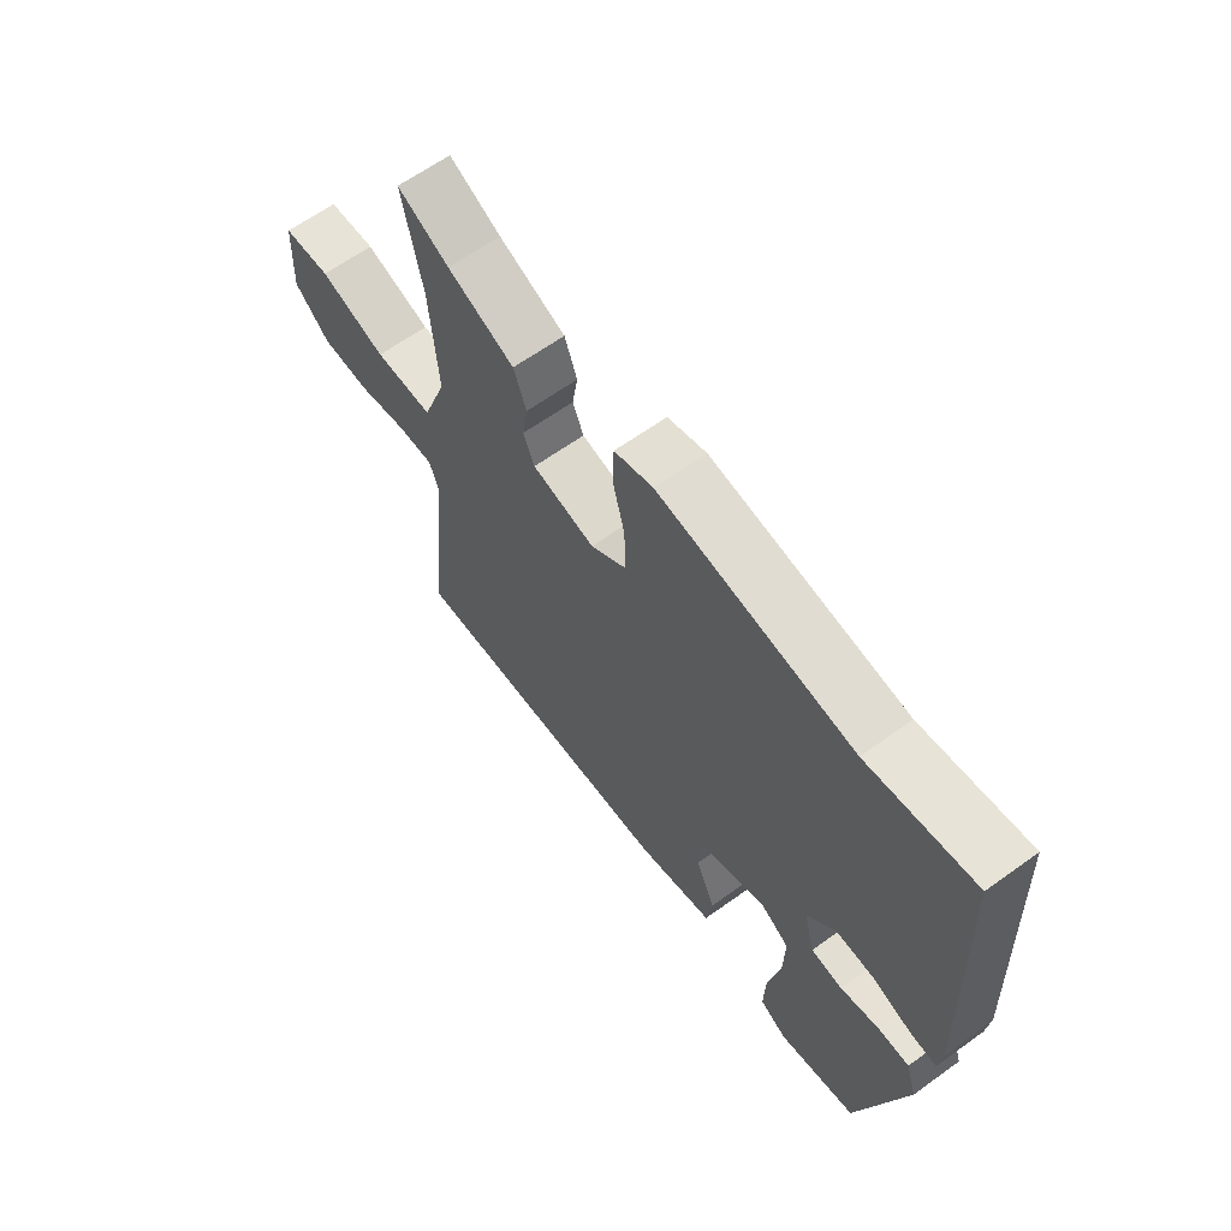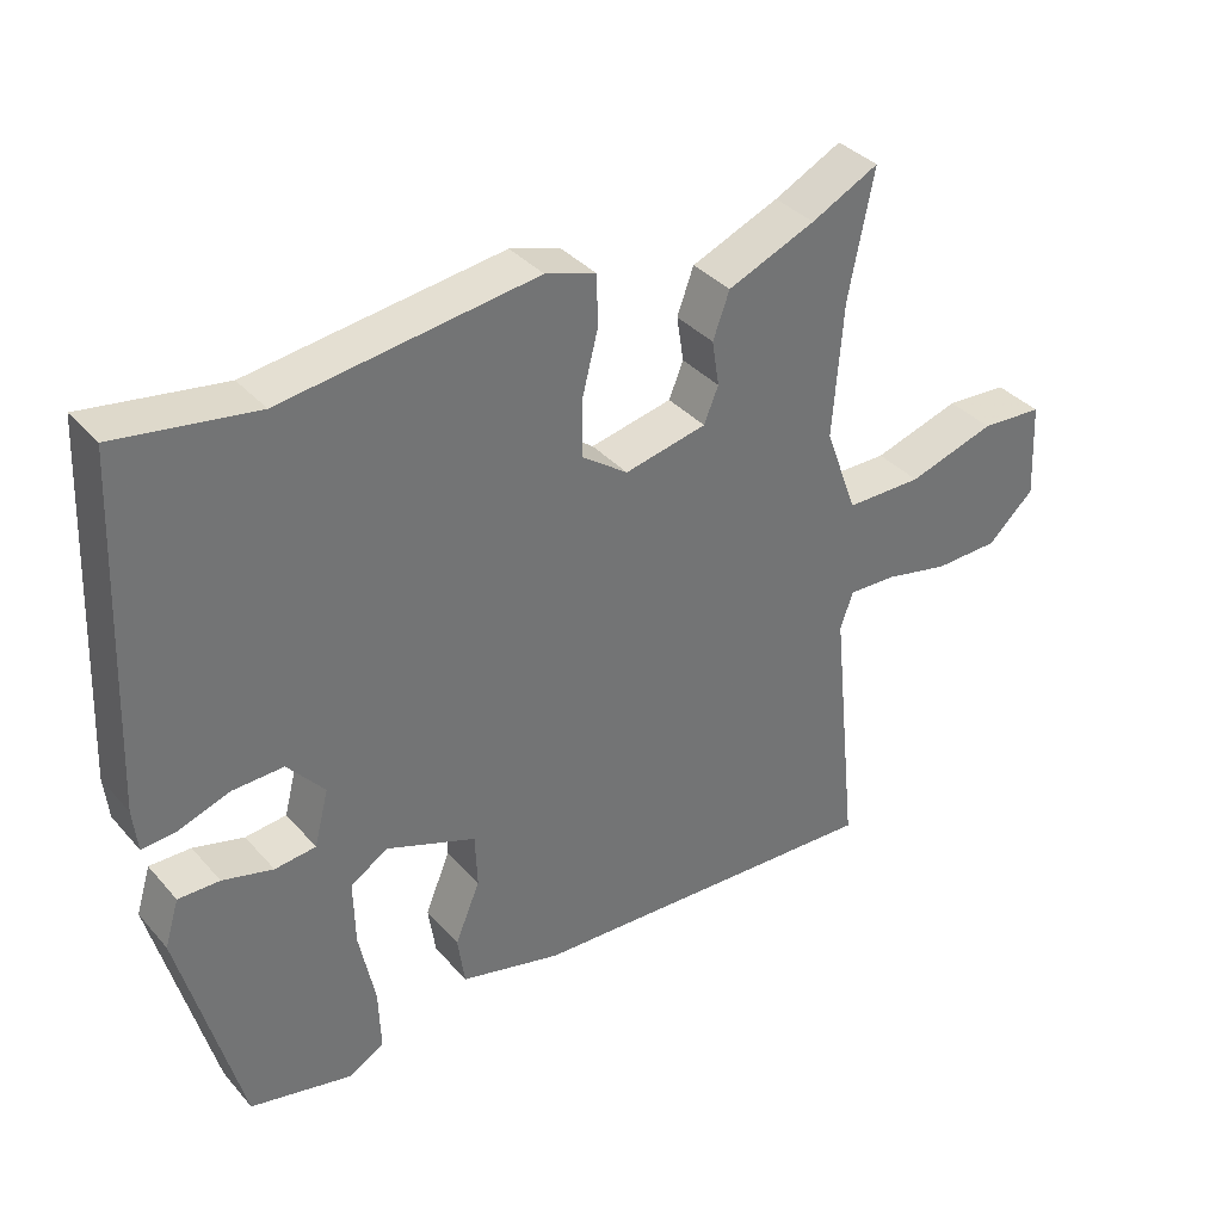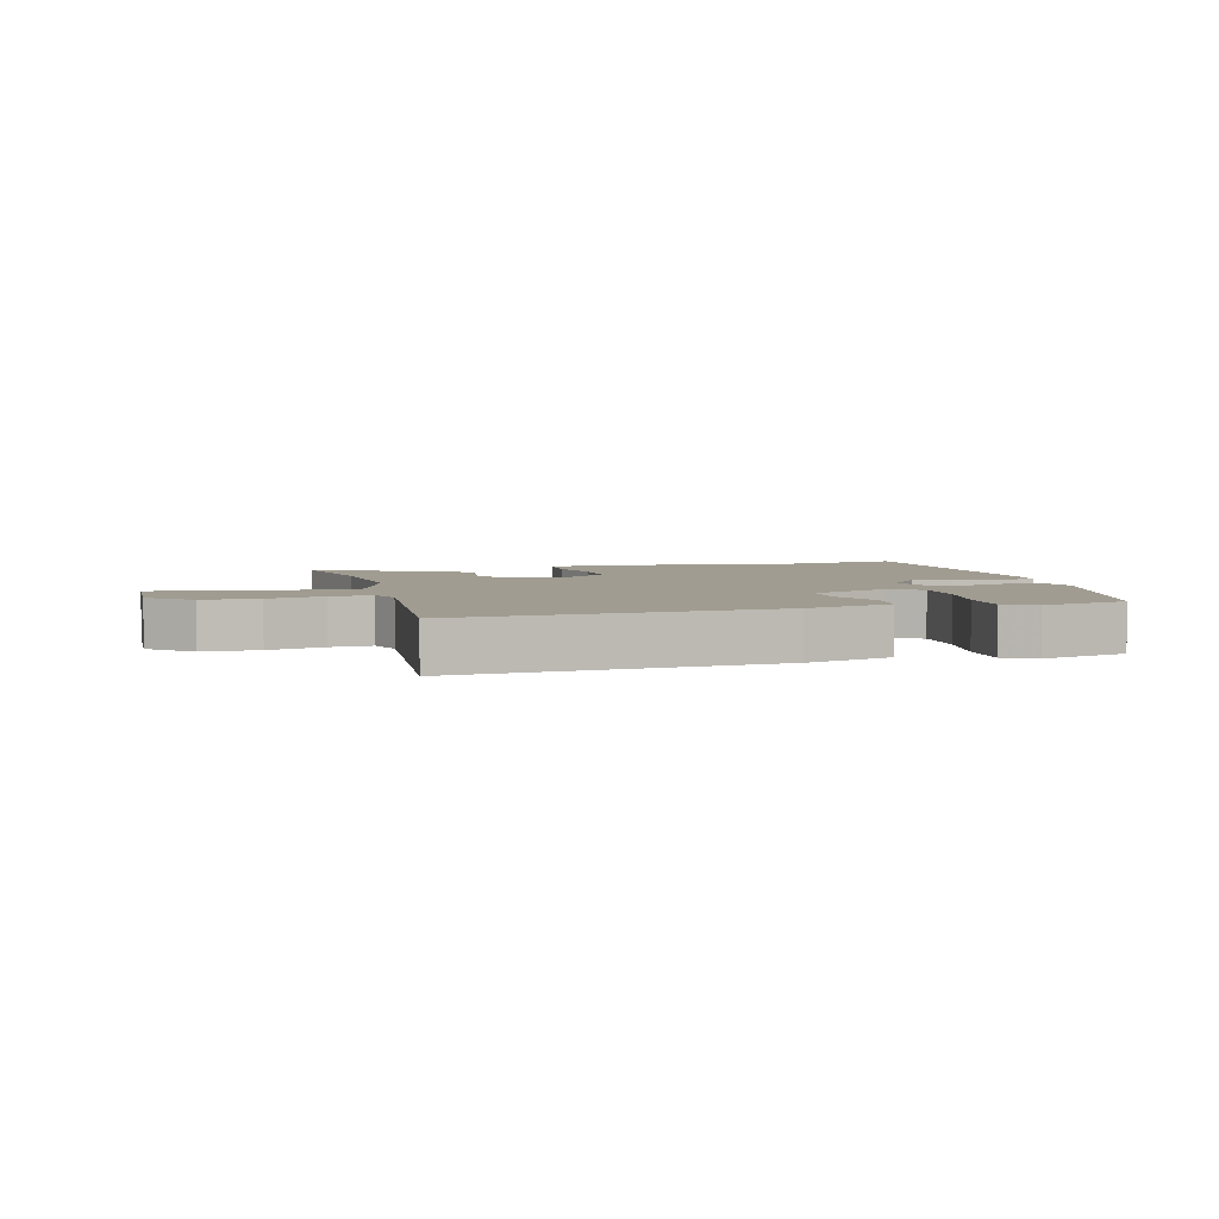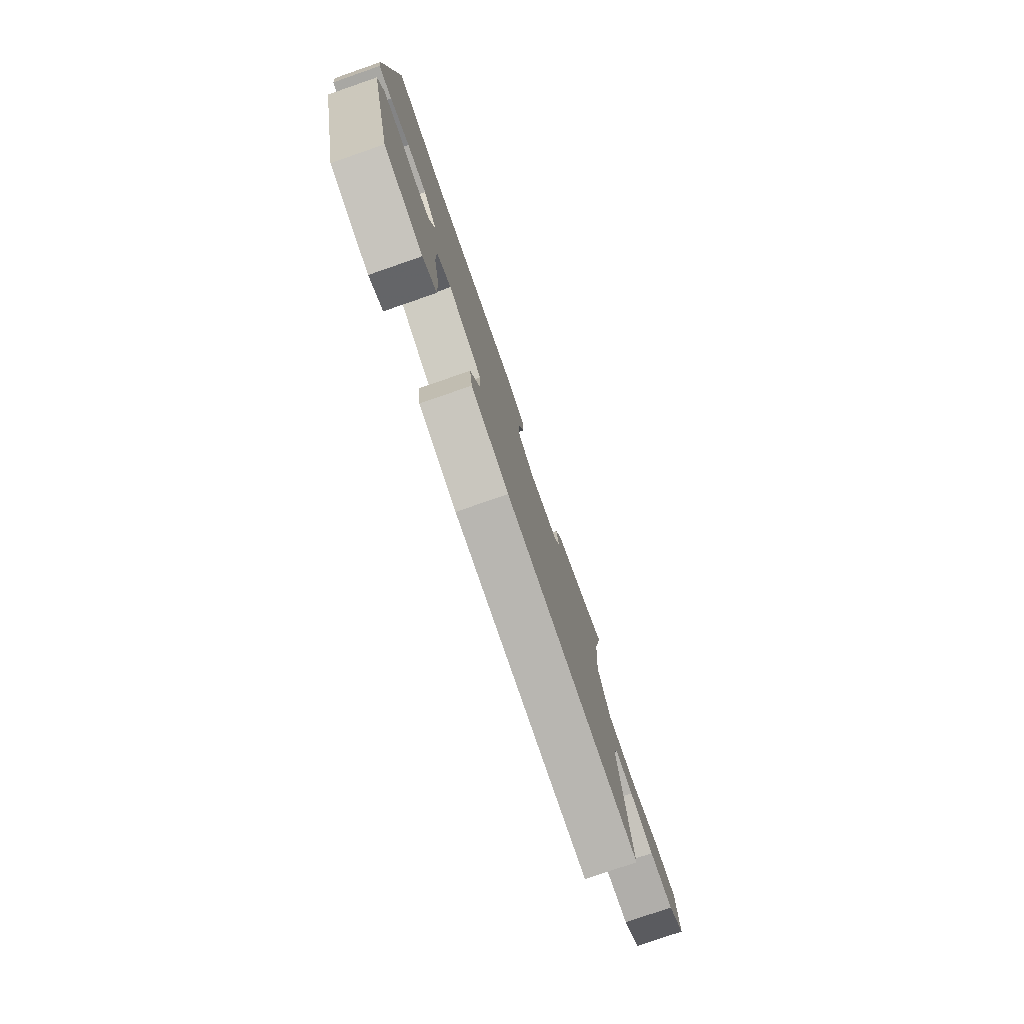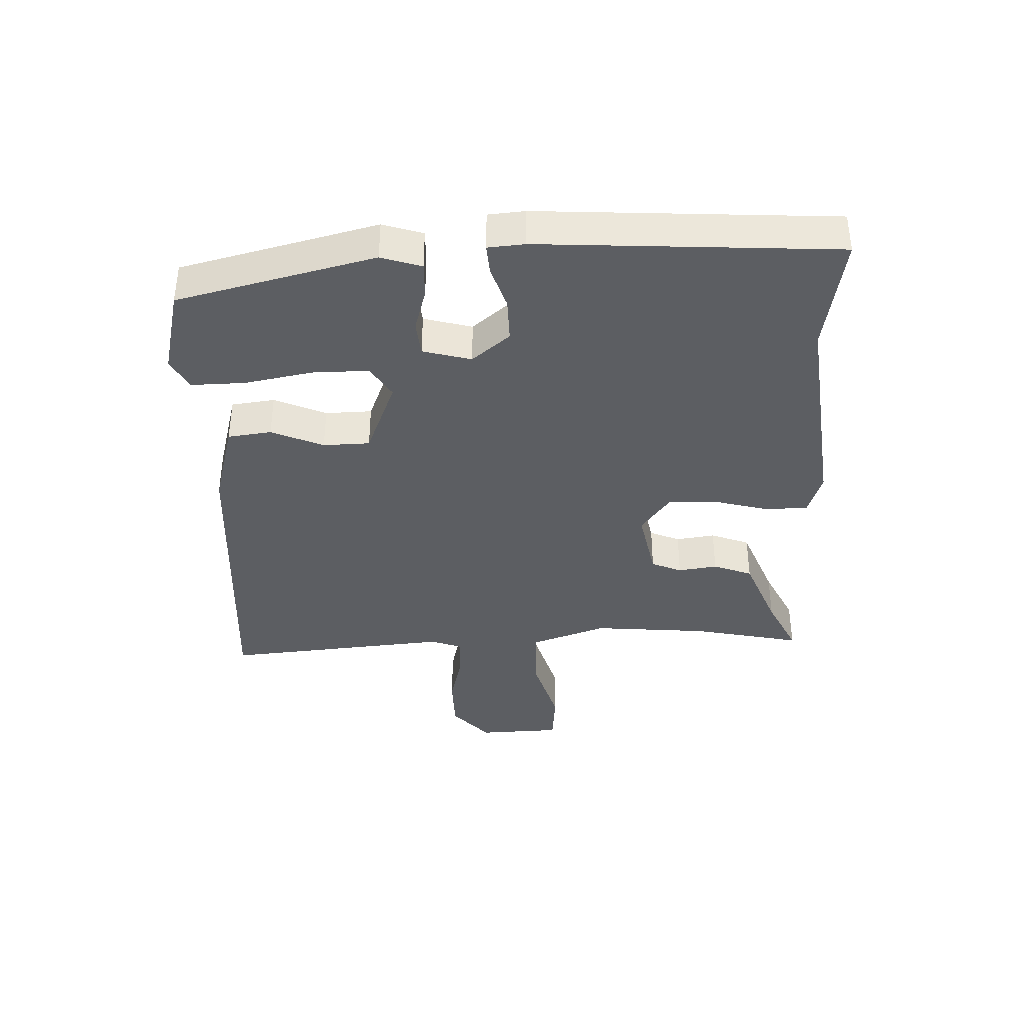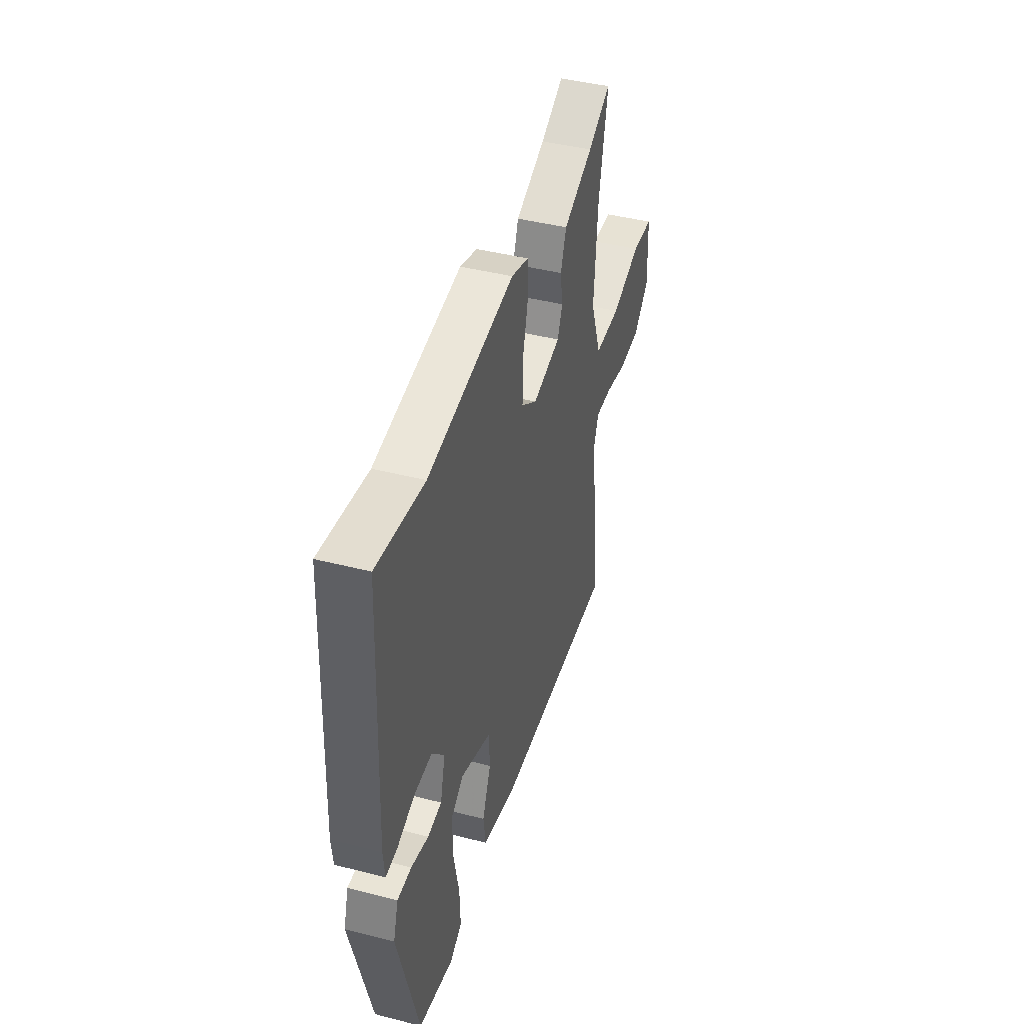
<metadata>
{"format":"obj","ext":"obj","renderer":"f3d","projection":"perspective","resolution":1024,"background":"white","views":[{"elev":63.7,"azim":-126.0,"up":"+Z"},{"elev":36.4,"azim":-35.6,"up":"+Z"},{"elev":4.3,"azim":164.0,"up":"+Y"},{"elev":-78.8,"azim":-70.9,"up":"+Z"},{"elev":-38.0,"azim":-88.7,"up":"+Y"},{"elev":43.4,"azim":-73.2,"up":"+Z"}]}
</metadata>
<code>
v 0.502 0.07 0.511
v 0.467 0.07 0.336
v 0.453 0.07 0.149
v 0.498 0.07 0.026
v 0.605 0.07 0.025
v 0.727 0.07 0.062
v 0.814 0.07 0.056
v 0.821 0.07 -0.078
v 0.756 0.07 -0.138
v 0.666 0.07 -0.14
v 0.576 0.07 -0.12
v 0.509 0.07 -0.117
v 0.491 0.07 -0.168
v 0.529 0.07 -0.533
v 0.025 0.07 -0.506
v -0.115 0.07 -0.47
v -0.125 0.07 -0.4
v -0.09 0.07 -0.316
v -0.093 0.07 -0.241
v -0.218 0.07 -0.193
v -0.27 0.07 -0.226
v -0.268 0.07 -0.317
v -0.246 0.07 -0.425
v -0.243 0.07 -0.512
v -0.293 0.07 -0.54
v -0.434 0.07 -0.508
v -0.517 0.07 -0.192
v -0.497 0.07 -0.127
v -0.44 0.07 -0.128
v -0.37 0.07 -0.147
v -0.313 0.07 -0.141
v -0.293 0.07 -0.063
v -0.344 0.07 -0.003
v -0.415 0.07 -0.005
v -0.485 0.07 -0.029
v -0.533 0.07 -0.033
v -0.539 0.07 0.026
v -0.517 0.07 0.503
v -0.325 0.07 0.473
v 0.026 0.07 0.519
v 0.096 0.07 0.497
v 0.098 0.07 0.428
v 0.076 0.07 0.341
v 0.075 0.07 0.261
v 0.139 0.07 0.215
v 0.253 0.07 0.239
v 0.273 0.07 0.288
v 0.263 0.07 0.351
v 0.286 0.07 0.414
v 0.408 0.07 0.464
v 0.502 0 0.511
v 0.467 0 0.336
v 0.453 0 0.149
v 0.498 0 0.026
v 0.605 0 0.025
v 0.727 0 0.062
v 0.814 0 0.056
v 0.821 0 -0.078
v 0.756 0 -0.138
v 0.666 0 -0.14
v 0.576 0 -0.12
v 0.509 0 -0.117
v 0.491 0 -0.168
v 0.529 0 -0.533
v 0.025 0 -0.506
v -0.115 0 -0.47
v -0.125 0 -0.4
v -0.09 0 -0.316
v -0.093 0 -0.241
v -0.218 0 -0.193
v -0.27 0 -0.226
v -0.268 0 -0.317
v -0.246 0 -0.425
v -0.243 0 -0.512
v -0.293 0 -0.54
v -0.434 0 -0.508
v -0.517 0 -0.192
v -0.497 0 -0.127
v -0.44 0 -0.128
v -0.37 0 -0.147
v -0.313 0 -0.141
v -0.293 0 -0.063
v -0.344 0 -0.003
v -0.415 0 -0.005
v -0.485 0 -0.029
v -0.533 0 -0.033
v -0.539 0 0.026
v -0.517 0 0.503
v -0.325 0 0.473
v 0.026 0 0.519
v 0.096 0 0.497
v 0.098 0 0.428
v 0.076 0 0.341
v 0.075 0 0.261
v 0.139 0 0.215
v 0.253 0 0.239
v 0.273 0 0.288
v 0.263 0 0.351
v 0.286 0 0.414
v 0.408 0 0.464
f 47 48 49 50
f 46 47 50 1
f 40 41 42 43
f 39 40 43 44
f 38 39 44 45
f 34 35 36 37
f 33 34 37 38
f 32 33 38 45
f 27 28 29 30
f 27 30 31
f 26 27 31
f 25 26 31
f 22 23 24 25
f 21 22 25 31
f 20 21 31 32
f 15 16 17 18
f 13 14 15 18
f 12 13 18 19
f 8 9 10 11
f 8 11 12
f 5 6 7 8
f 4 5 8 12
f 3 4 12 19
f 46 1 2
f 46 2 3 19
f 32 45 46
f 19 20 32 46
f 100 99 98 97
f 51 100 97 96
f 93 92 91 90
f 94 93 90 89
f 95 94 89 88
f 87 86 85 84
f 88 87 84 83
f 95 88 83 82
f 80 79 78 77
f 81 80 77
f 81 77 76
f 81 76 75
f 75 74 73 72
f 81 75 72 71
f 82 81 71 70
f 68 67 66 65
f 68 65 64 63
f 69 68 63 62
f 61 60 59 58
f 62 61 58
f 58 57 56 55
f 62 58 55 54
f 69 62 54 53
f 52 51 96
f 69 53 52 96
f 96 95 82
f 96 82 70 69
f 1 51 52 2
f 2 52 53 3
f 3 53 54 4
f 4 54 55 5
f 5 55 56 6
f 6 56 57 7
f 7 57 58 8
f 8 58 59 9
f 9 59 60 10
f 10 60 61 11
f 11 61 62 12
f 12 62 63 13
f 13 63 64 14
f 14 64 65 15
f 15 65 66 16
f 16 66 67 17
f 17 67 68 18
f 18 68 69 19
f 19 69 70 20
f 20 70 71 21
f 21 71 72 22
f 22 72 73 23
f 23 73 74 24
f 24 74 75 25
f 25 75 76 26
f 26 76 77 27
f 27 77 78 28
f 28 78 79 29
f 29 79 80 30
f 30 80 81 31
f 31 81 82 32
f 32 82 83 33
f 33 83 84 34
f 34 84 85 35
f 35 85 86 36
f 36 86 87 37
f 37 87 88 38
f 38 88 89 39
f 39 89 90 40
f 40 90 91 41
f 41 91 92 42
f 42 92 93 43
f 43 93 94 44
f 44 94 95 45
f 45 95 96 46
f 46 96 97 47
f 47 97 98 48
f 48 98 99 49
f 49 99 100 50
f 50 100 51 1

</code>
